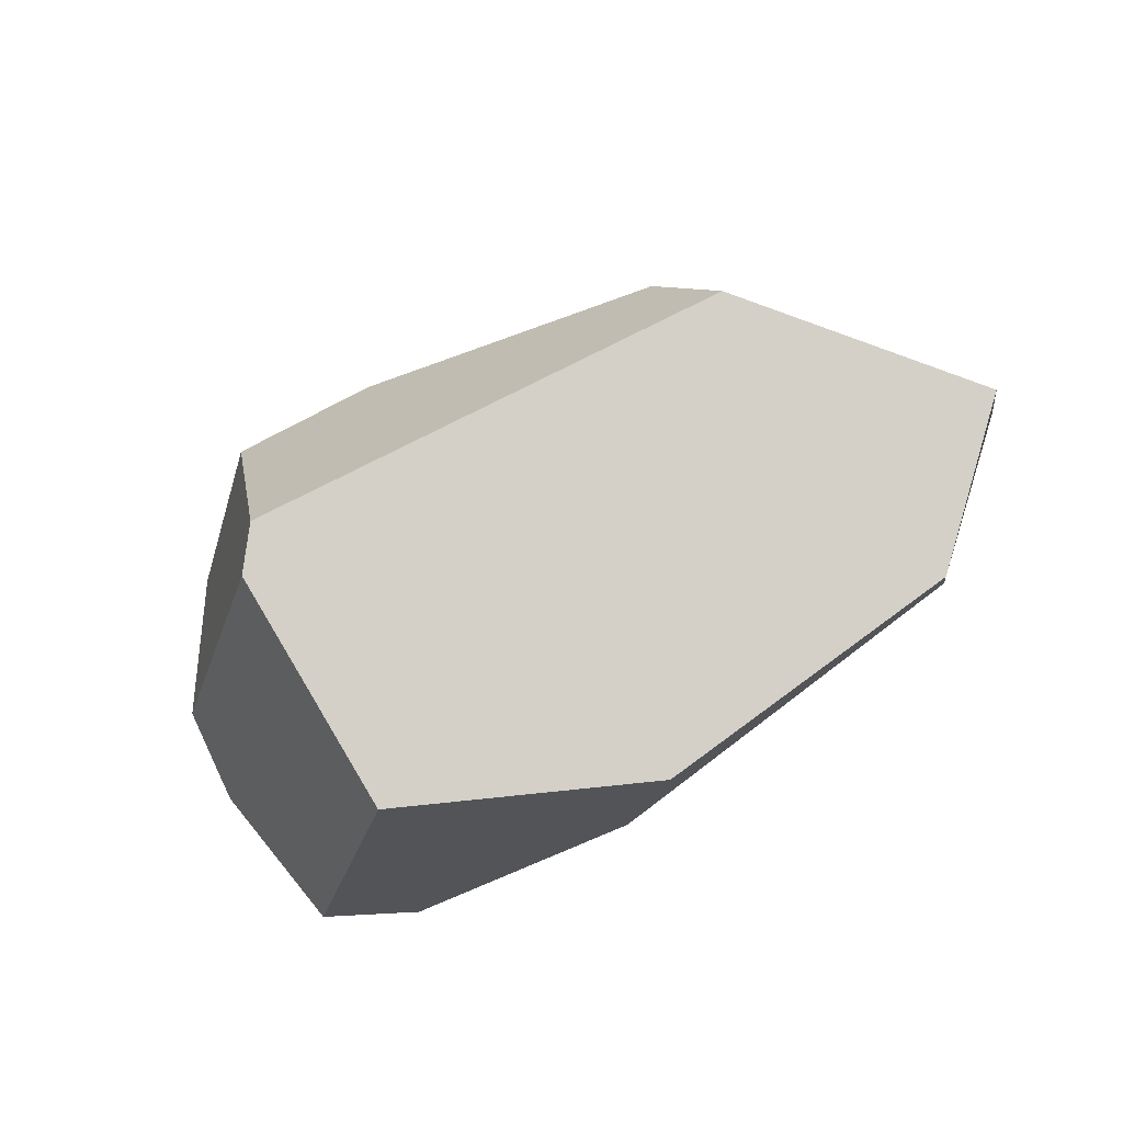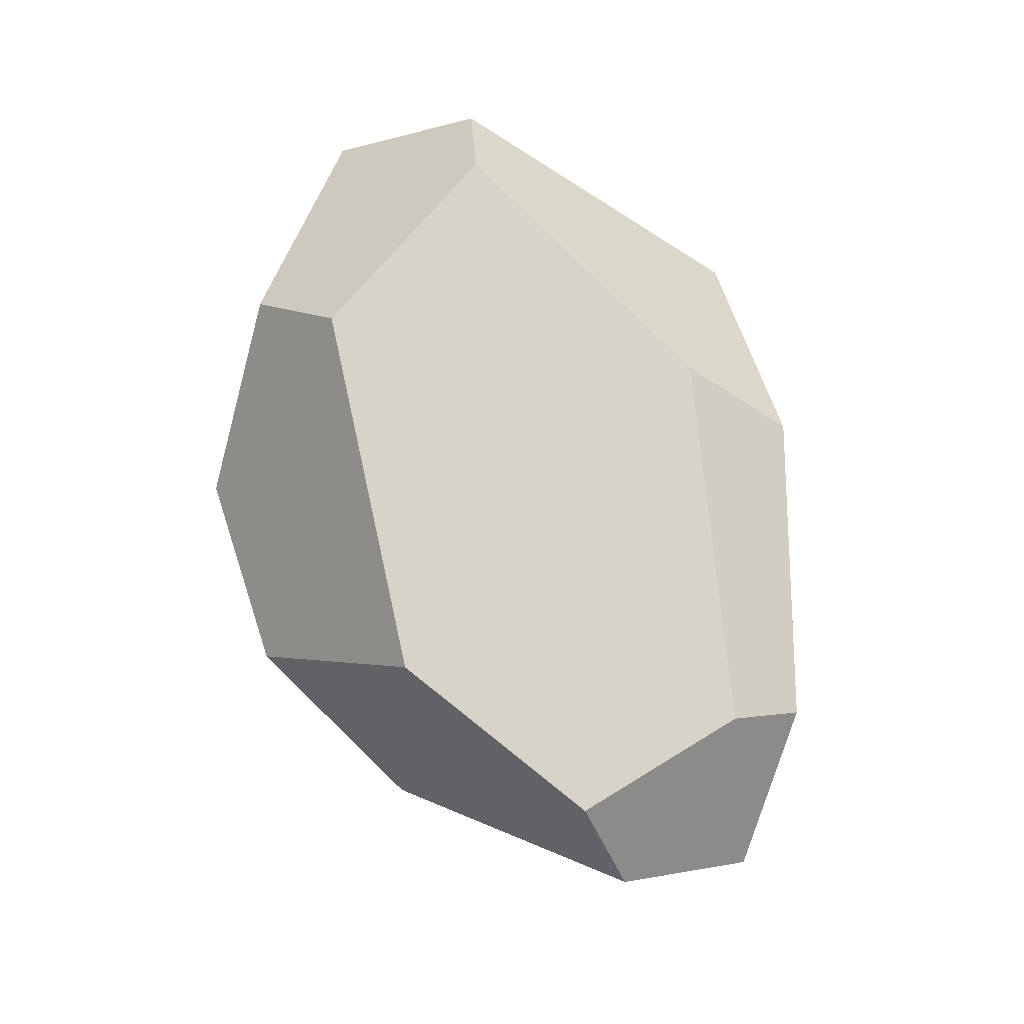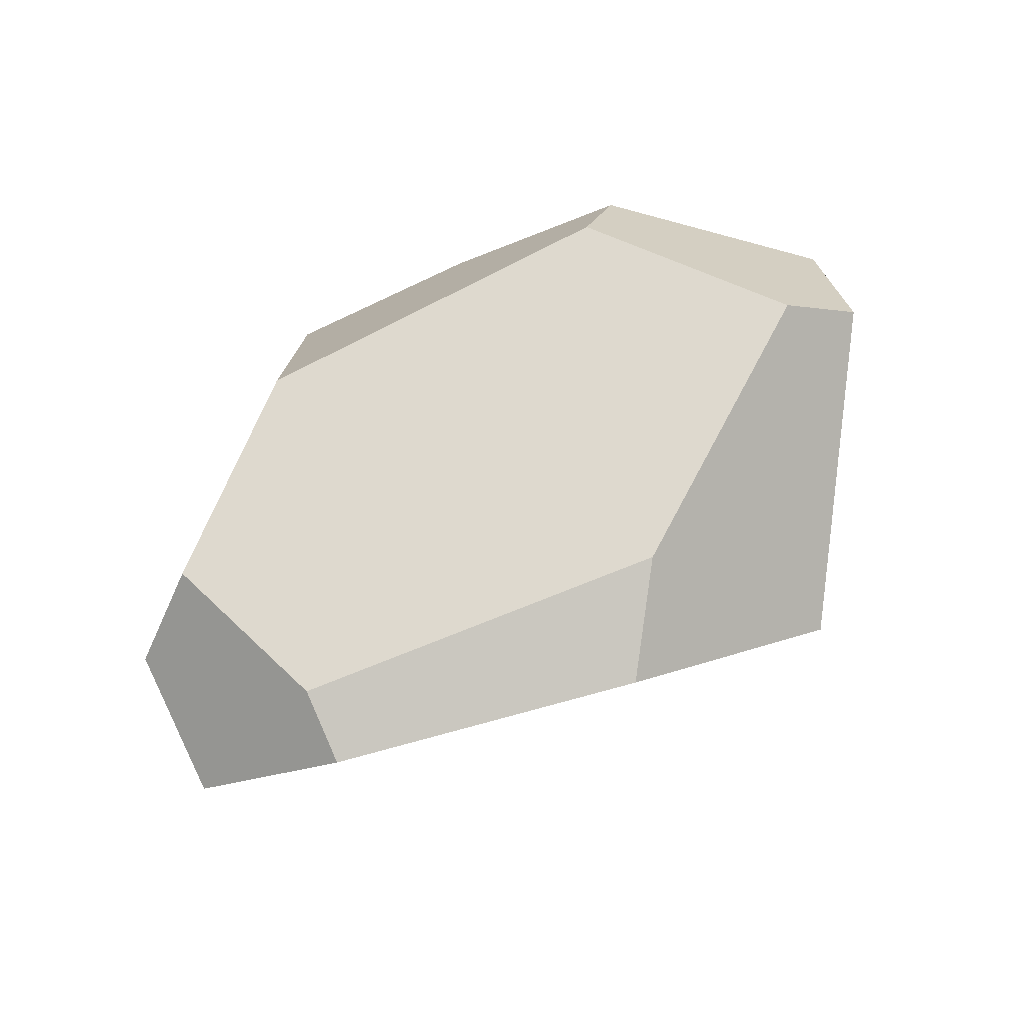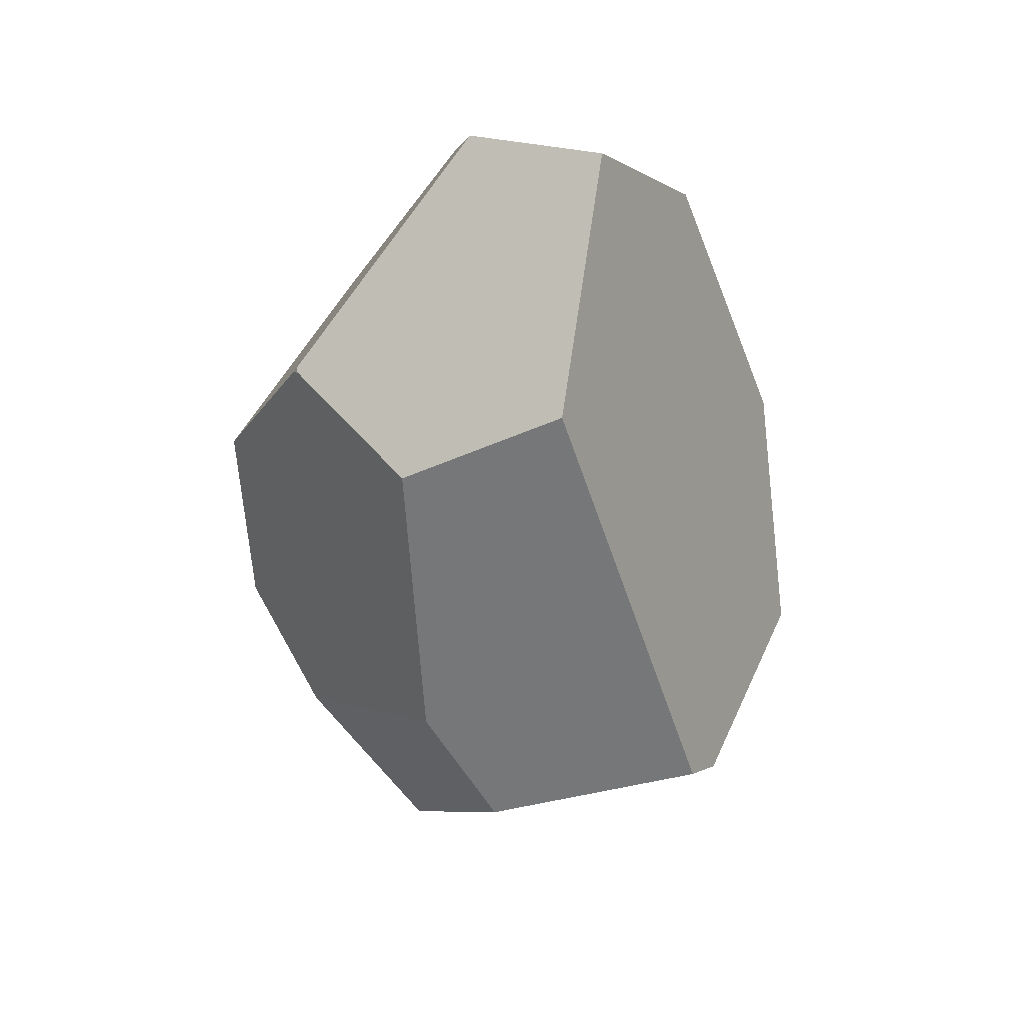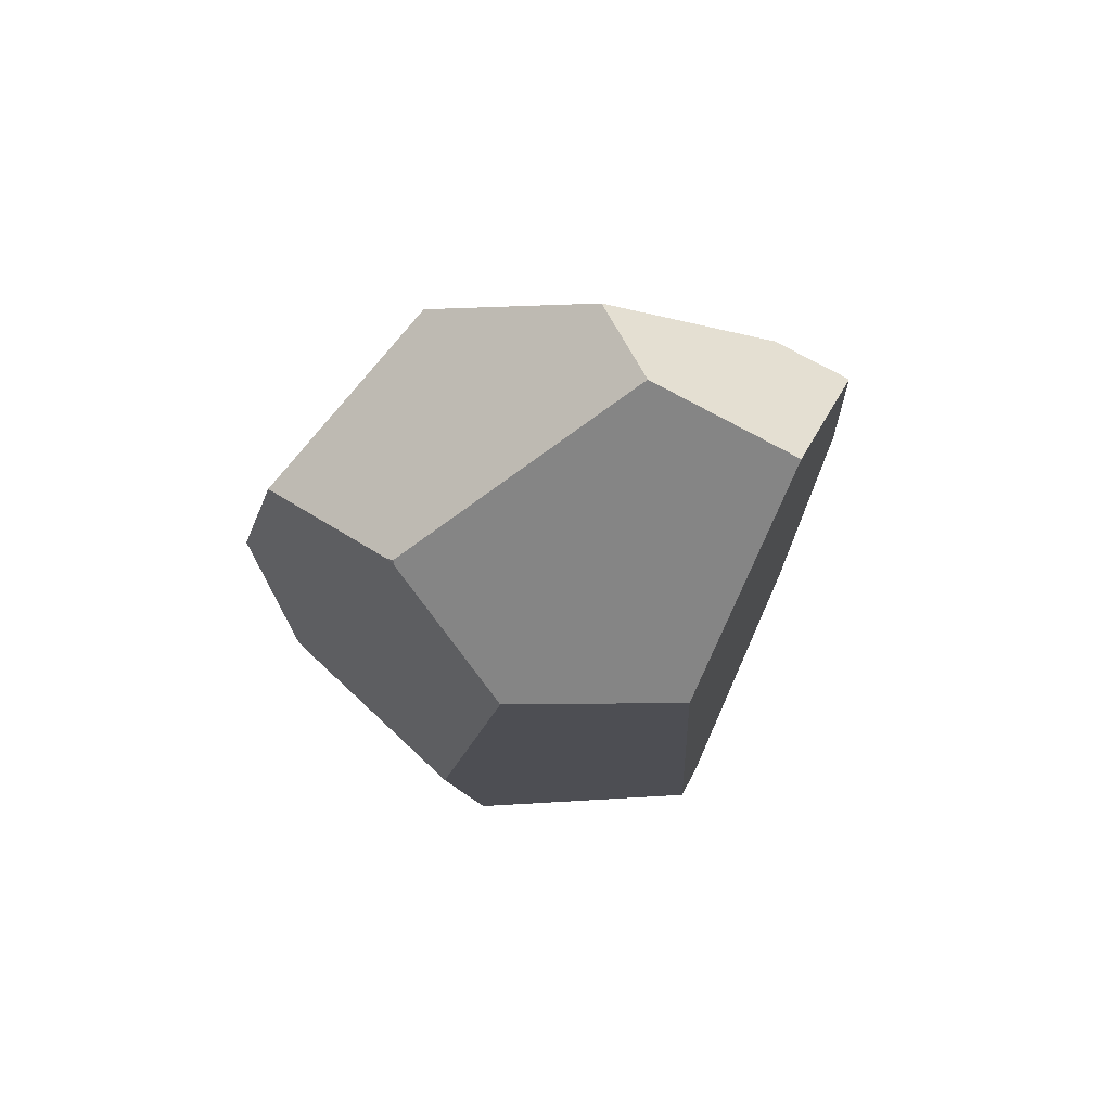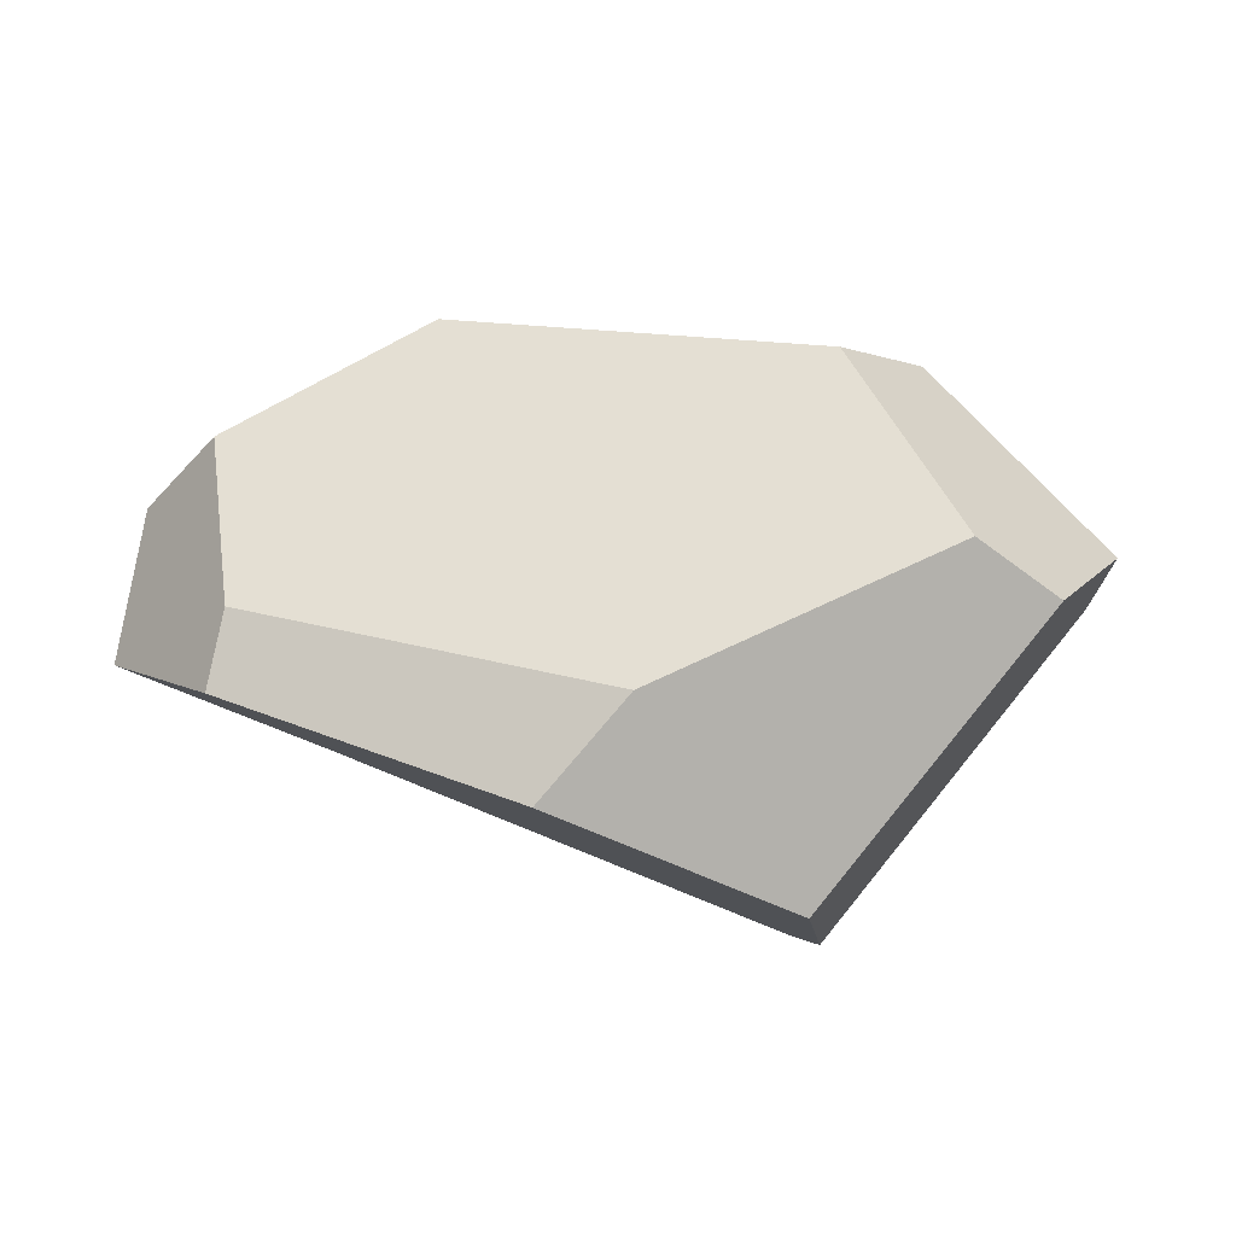
<metadata>
{"format":"obj","ext":"obj","renderer":"f3d","projection":"perspective","resolution":1024,"background":"white","views":[{"elev":-69.4,"azim":29.6,"up":"+Z"},{"elev":72.2,"azim":72.5,"up":"+Y"},{"elev":61.2,"azim":148.1,"up":"+Y"},{"elev":-49.2,"azim":93.4,"up":"+Y"},{"elev":-9.7,"azim":77.5,"up":"+Y"},{"elev":54.2,"azim":-173.3,"up":"+Y"}]}
</metadata>
<code>
g stone-oval_brown
v 0.2647 -0.08113 0.2394
v 0.2723 -0.08336 0.2343
v 0.2689 -0.08828 0.2329
v -0.2287 0.263 0.1553
v 0.1914 0.2112 0.1921
v 0.08052 0.02462 0.3485
v -0.1585 0.005032 0.3524
v -0.319 0.1603 0.2308
v 0.2921 -0.2275 -0.07843
v -0.2394 -0.2893 -0.2191
v -0.2796 -0.3047 0.03361
v 0.2131 -0.2254 0.1087
v -0.1311 -0.2827 0.1092
v 0.3604 0.1138 -0.2384
v 0.4961 -0.006084 -0.1369
v 0.484 0.06926 0.01576
v 0.4045 0.1673 0.04275
v 0.3521 0.153 -0.1594
v -0.4361 -0.1616 0.1488
v -0.2653 -0.1028 0.2749
v -0.1311 -0.2827 0.1092
v -0.2796 -0.3047 0.03361
v -0.4361 -0.1616 0.1488
v -0.2796 -0.3047 0.03361
v -0.2394 -0.2893 -0.2191
v -0.2704 -0.2499 -0.2482
v -0.5228 -0.04276 0.08209
v 0.4961 -0.006084 -0.1369
v 0.2921 -0.2275 -0.07843
v 0.2131 -0.2254 0.1087
v 0.2689 -0.08828 0.2329
v 0.2723 -0.08336 0.2343
v 0.484 0.06926 0.01576
v 0.2921 -0.2275 -0.07843
v 0.4961 -0.006084 -0.1369
v 0.3604 0.1138 -0.2384
v 0.02029 0.131 -0.3415
v -0.2394 -0.2893 -0.2191
v -0.2511 0.005311 -0.3597
v -0.2704 -0.2499 -0.2482
v -0.5228 -0.04276 0.08209
v -0.2704 -0.2499 -0.2482
v -0.2511 0.005311 -0.3597
v -0.539 0.07135 0.06775
v -0.4664 0.1991 -0.09015
v -0.06451 0.1994 -0.2431
v 0.02029 0.131 -0.3415
v 0.3604 0.1138 -0.2384
v 0.3521 0.153 -0.1594
v -0.319 0.1603 0.2308
v -0.1585 0.005032 0.3524
v -0.2653 -0.1028 0.2749
v -0.4361 -0.1616 0.1488
v -0.539 0.07135 0.06775
v -0.5228 -0.04276 0.08209
v 0.2647 -0.08113 0.2394
v 0.2689 -0.08828 0.2329
v 0.2131 -0.2254 0.1087
v 0.08052 0.02462 0.3485
v -0.1311 -0.2827 0.1092
v -0.1585 0.005032 0.3524
v -0.2653 -0.1028 0.2749
v -0.2511 0.005311 -0.3597
v 0.02029 0.131 -0.3415
v -0.06451 0.1994 -0.2431
v -0.3731 0.2587 -0.06804
v -0.4664 0.1991 -0.09015
v -0.539 0.07135 0.06775
v -0.4664 0.1991 -0.09015
v -0.3731 0.2587 -0.06804
v -0.2287 0.263 0.1553
v -0.319 0.1603 0.2308
v 0.4045 0.1673 0.04275
v 0.484 0.06926 0.01576
v 0.2723 -0.08336 0.2343
v 0.1914 0.2112 0.1921
v 0.2647 -0.08113 0.2394
v 0.08052 0.02462 0.3485
v -0.3731 0.2587 -0.06804
v -0.06451 0.1994 -0.2431
v 0.3521 0.153 -0.1594
v 0.4045 0.1673 0.04275
v -0.2287 0.263 0.1553
v 0.1914 0.2112 0.1921
f 2 1 3
f 5 4 6
f 7 6 4
f 8 7 4
f 10 9 11
f 12 11 9
f 13 11 12
f 15 14 16
f 17 16 14
f 18 17 14
f 20 19 21
f 21 19 22
f 24 23 25
f 26 25 23
f 27 26 23
f 29 28 30
f 31 30 28
f 32 31 28
f 33 32 28
f 35 34 36
f 37 36 34
f 38 37 34
f 39 37 38
f 40 39 38
f 42 41 43
f 44 43 41
f 45 43 44
f 47 46 48
f 48 46 49
f 51 50 52
f 53 52 50
f 54 53 50
f 55 53 54
f 57 56 58
f 59 58 56
f 60 58 59
f 61 60 59
f 62 60 61
f 64 63 65
f 66 65 63
f 67 66 63
f 69 68 70
f 71 70 68
f 72 71 68
f 74 73 75
f 76 75 73
f 77 75 76
f 78 77 76
f 80 79 81
f 82 81 79
f 83 82 79
f 84 82 83

</code>
